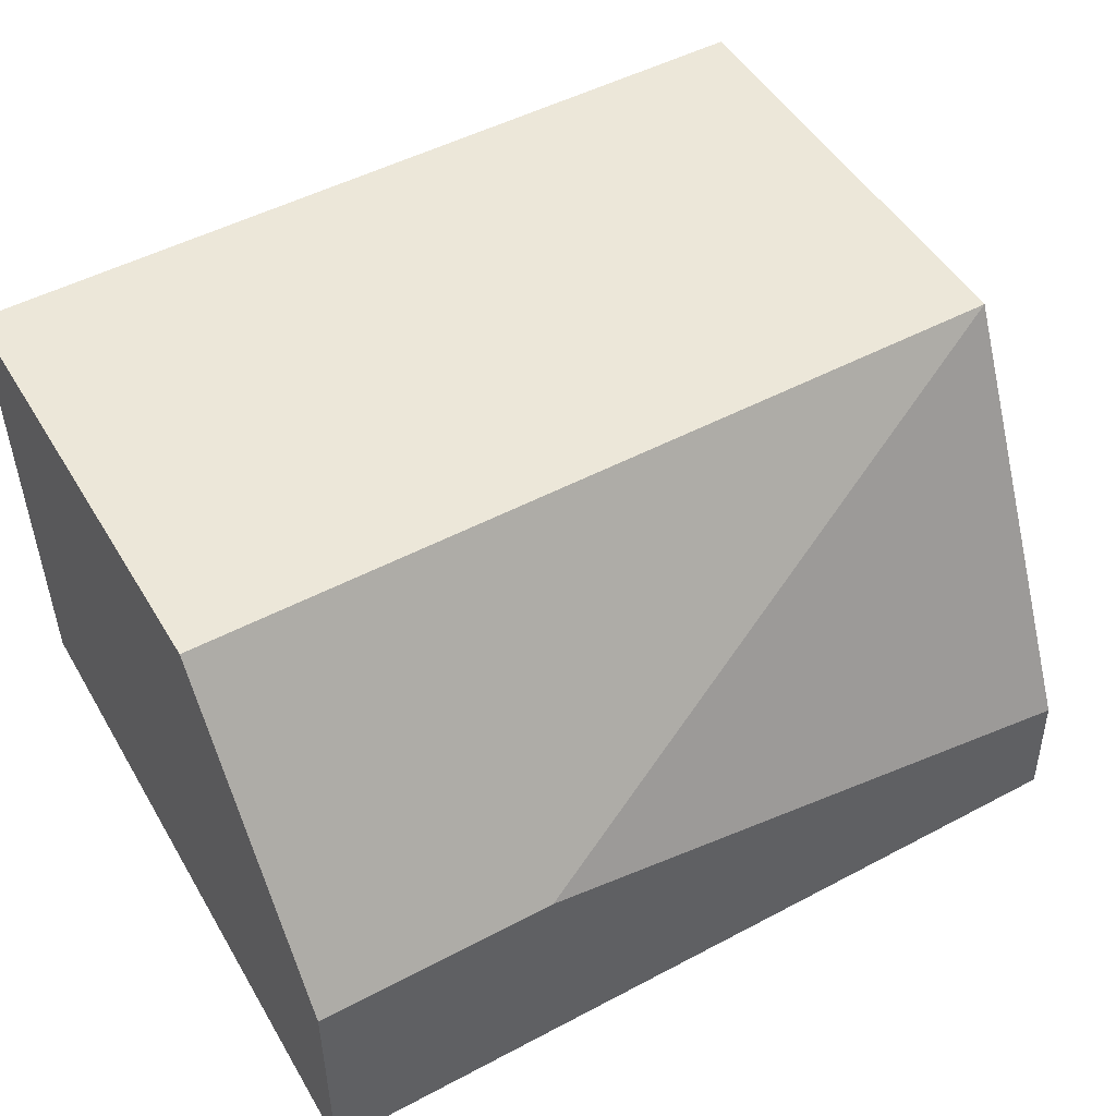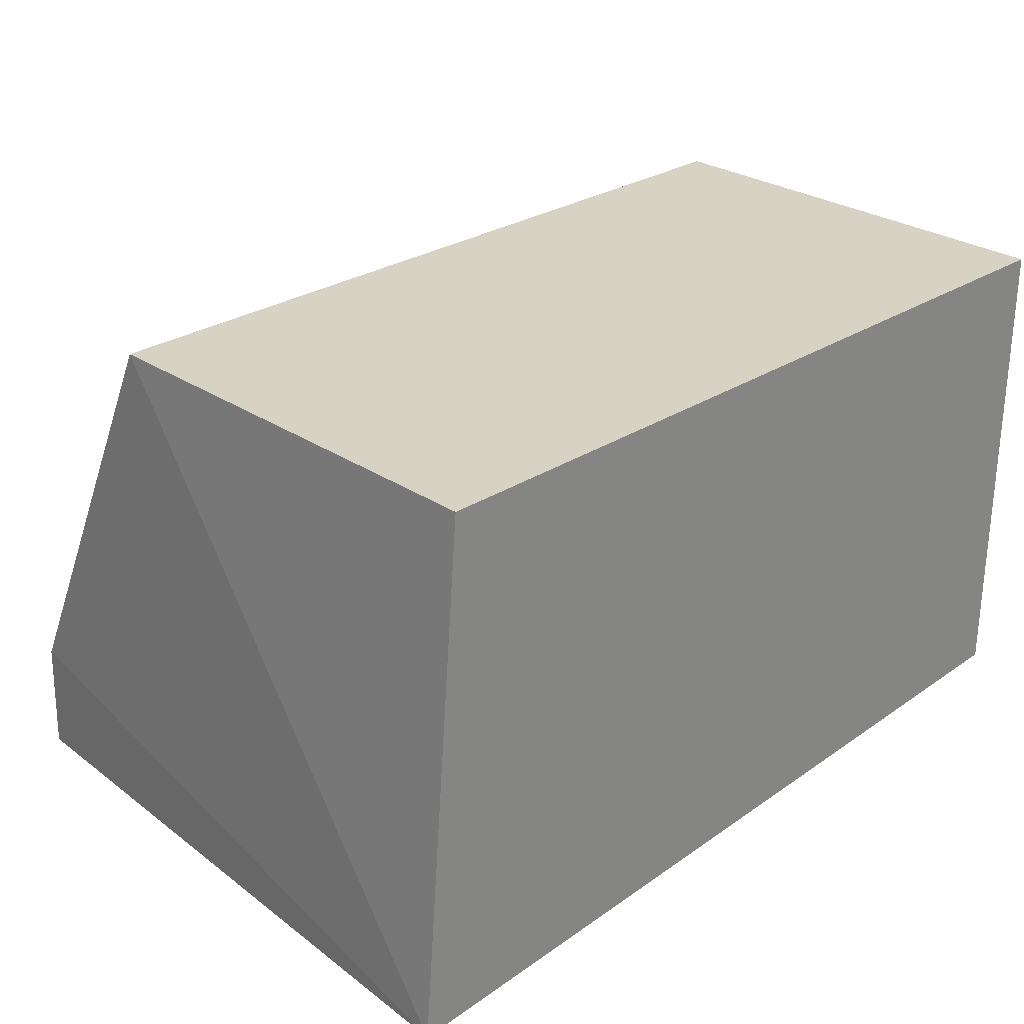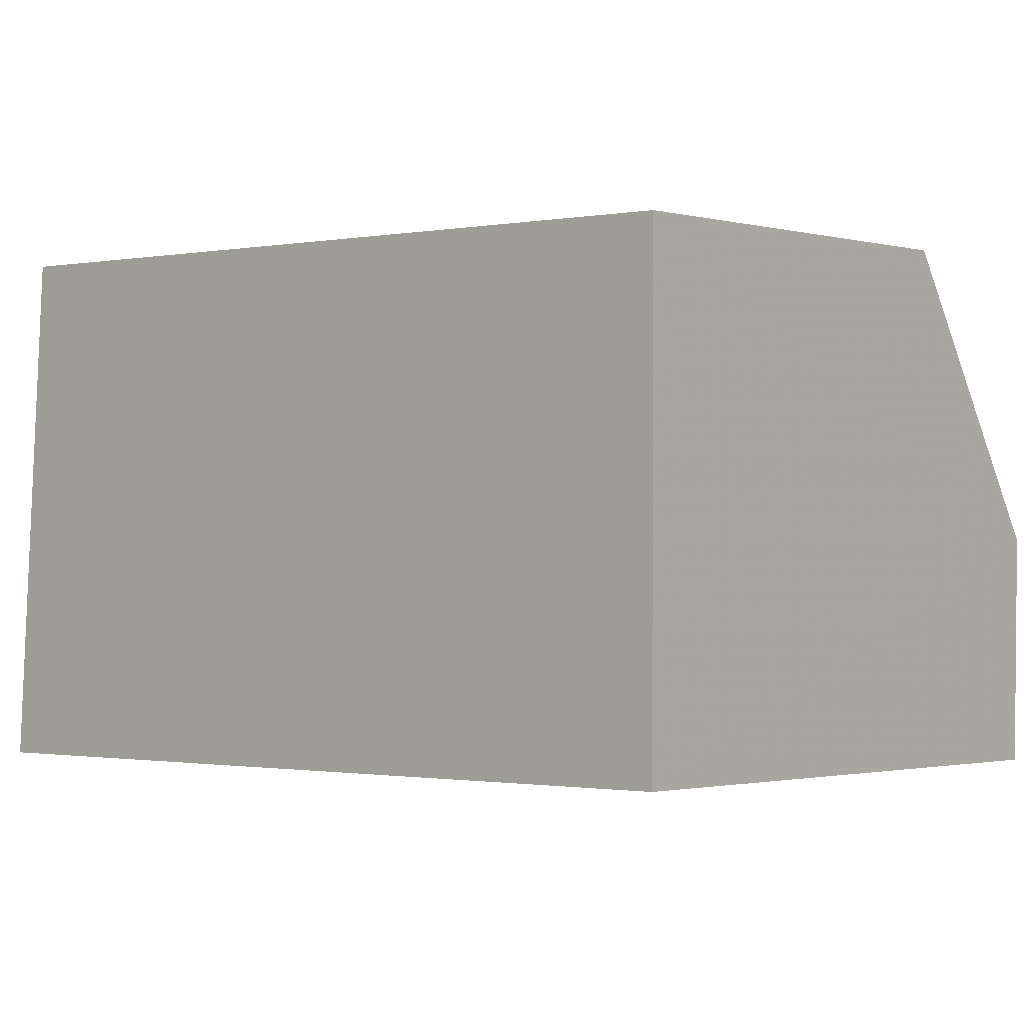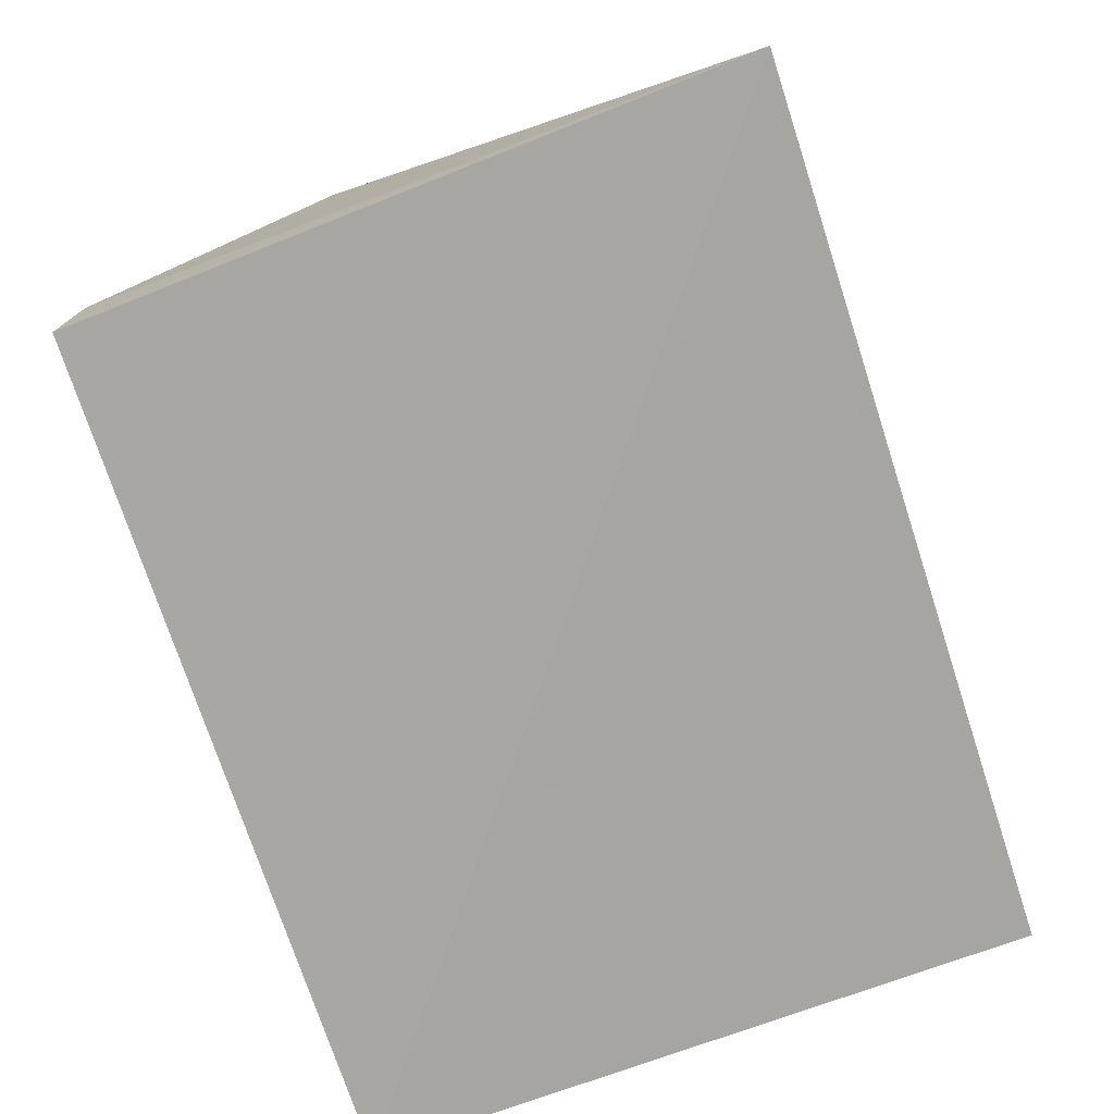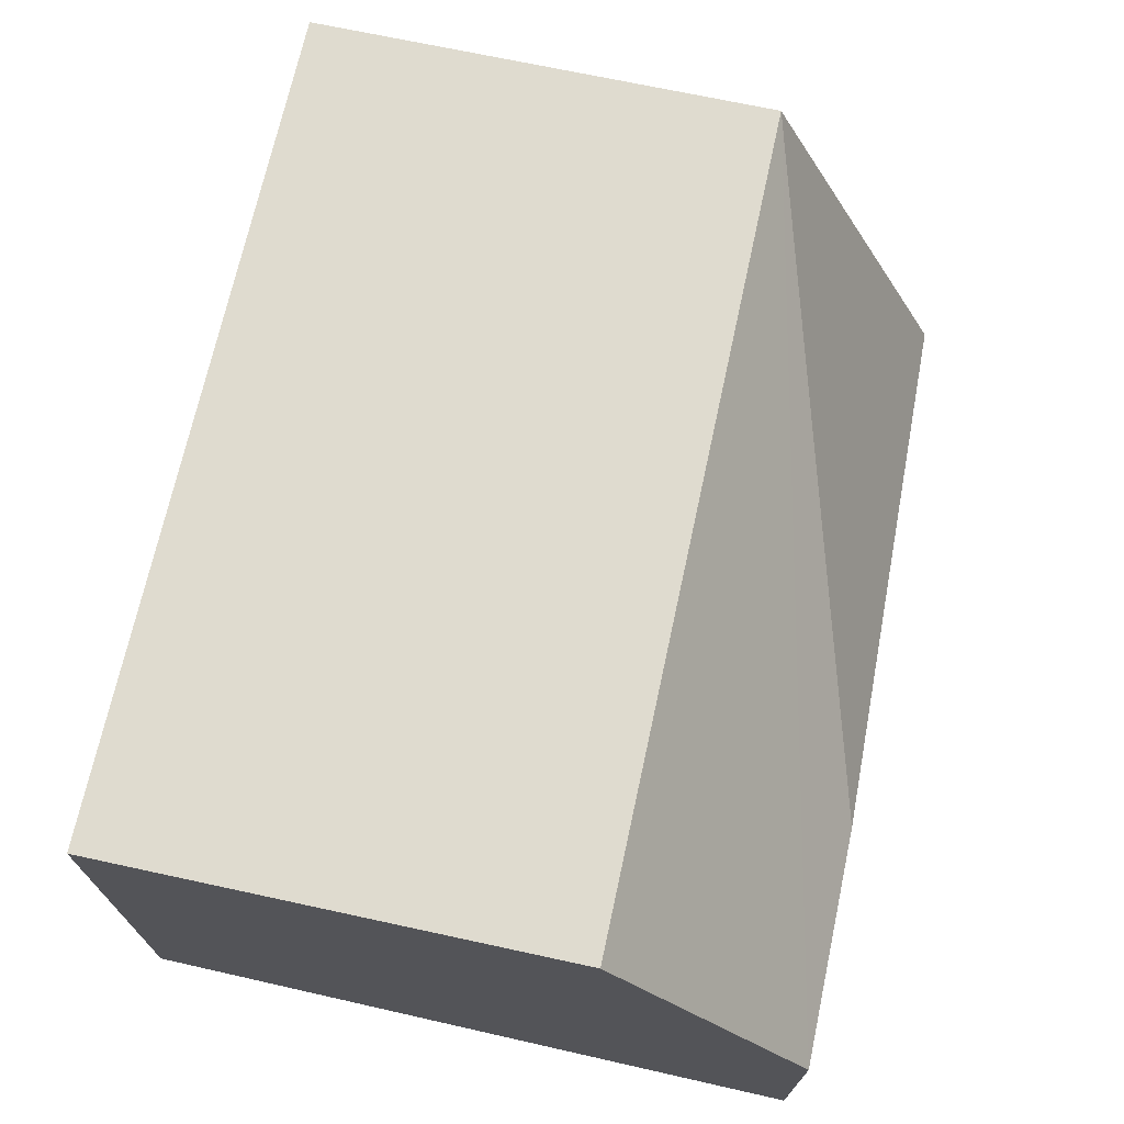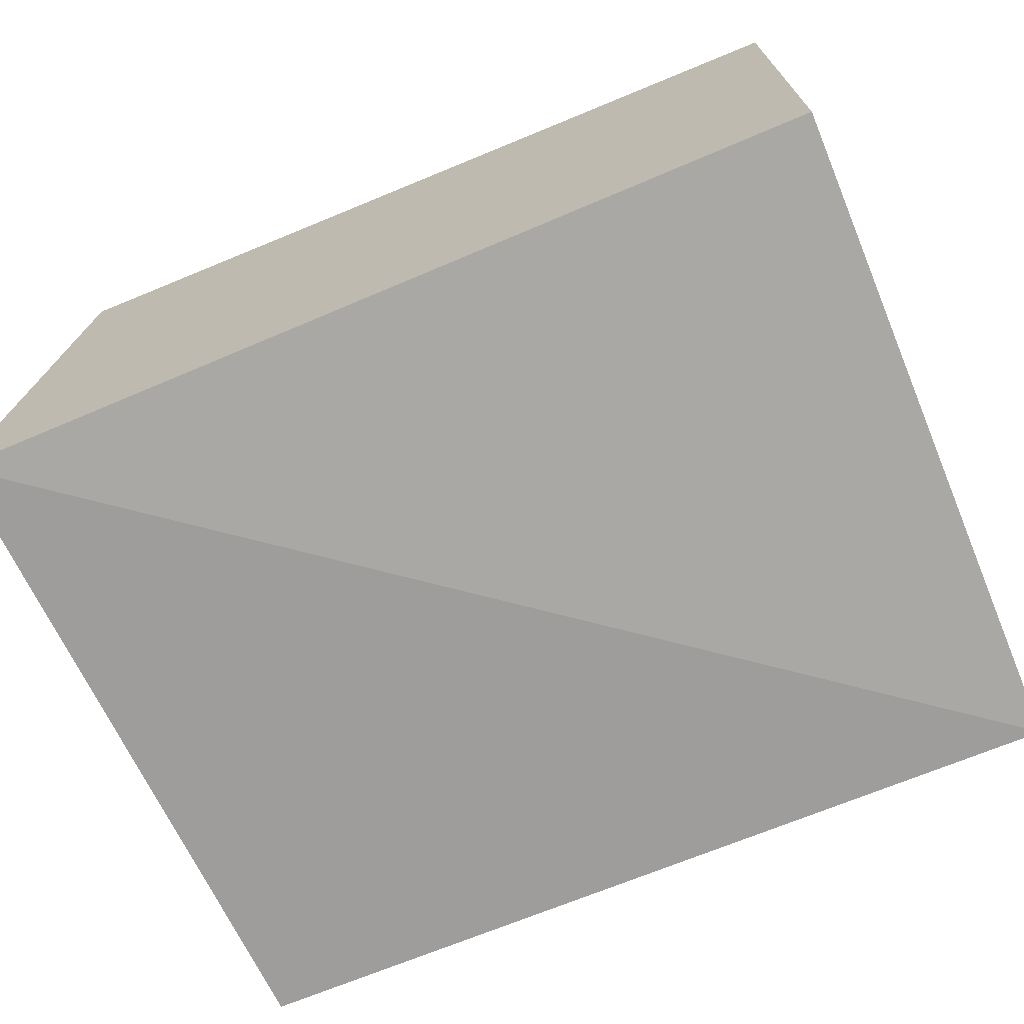
<metadata>
{"format":"obj","ext":"obj","renderer":"f3d","projection":"perspective","resolution":1024,"background":"white","views":[{"elev":50.0,"azim":149.8,"up":"+Y"},{"elev":27.7,"azim":-44.5,"up":"+Y"},{"elev":1.4,"azim":40.2,"up":"+Y"},{"elev":-74.7,"azim":-71.8,"up":"+Y"},{"elev":70.3,"azim":102.2,"up":"+Y"},{"elev":-70.4,"azim":22.4,"up":"+Y"}]}
</metadata>
<code>
v 0.01895 -0.05788 0.1419
v 0.01895 -0.1675 0.1419
v 0.01895 -0.1241 -0.005516
v -0.1665 -0.1508 -0.003806
v -0.175 -0.1771 0.1419
v 0.01895 -0.1771 -0.005
v -0.165 -0.05788 0.04
v -0.1665 -0.1771 -0.005
v 0.01895 -0.05788 0.04
v -0.03403 -0.1241 -0.0055
v -0.165 -0.05788 0.1419
f 1 2 3
f 5 2 1
f 6 3 2
f 6 2 5
f 7 4 5
f 8 3 6
f 8 6 5
f 8 5 4
f 9 7 1
f 9 1 3
f 9 3 7
f 10 7 3
f 10 4 7
f 10 8 4
f 10 3 8
f 11 7 5
f 11 5 1
f 11 1 7

</code>
